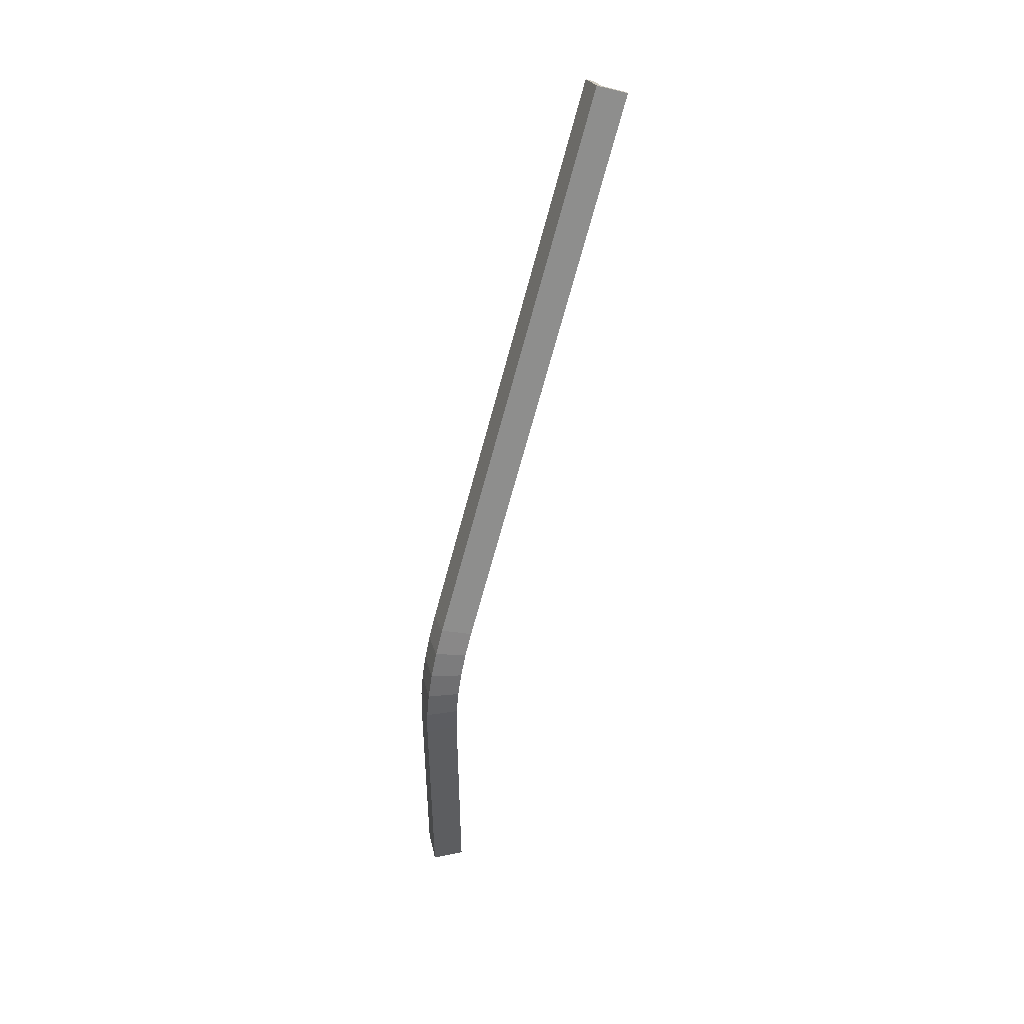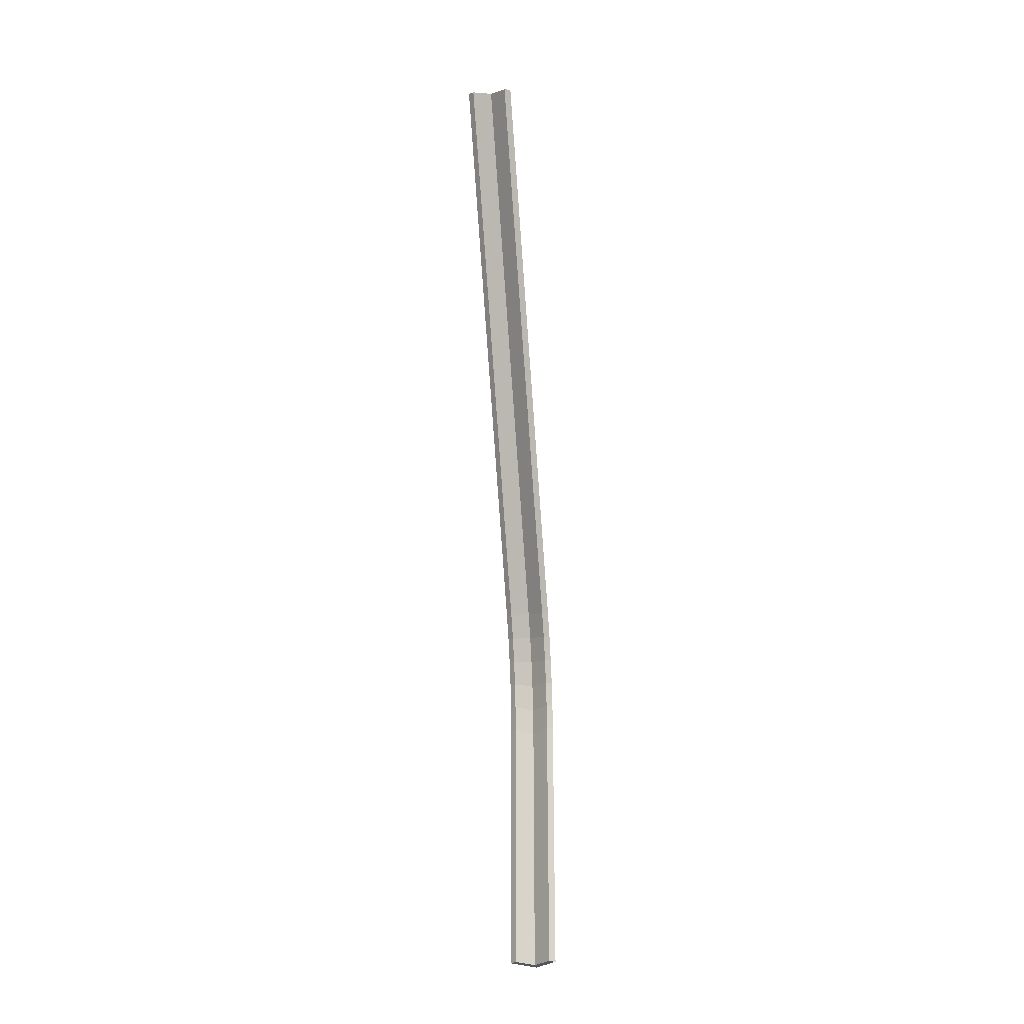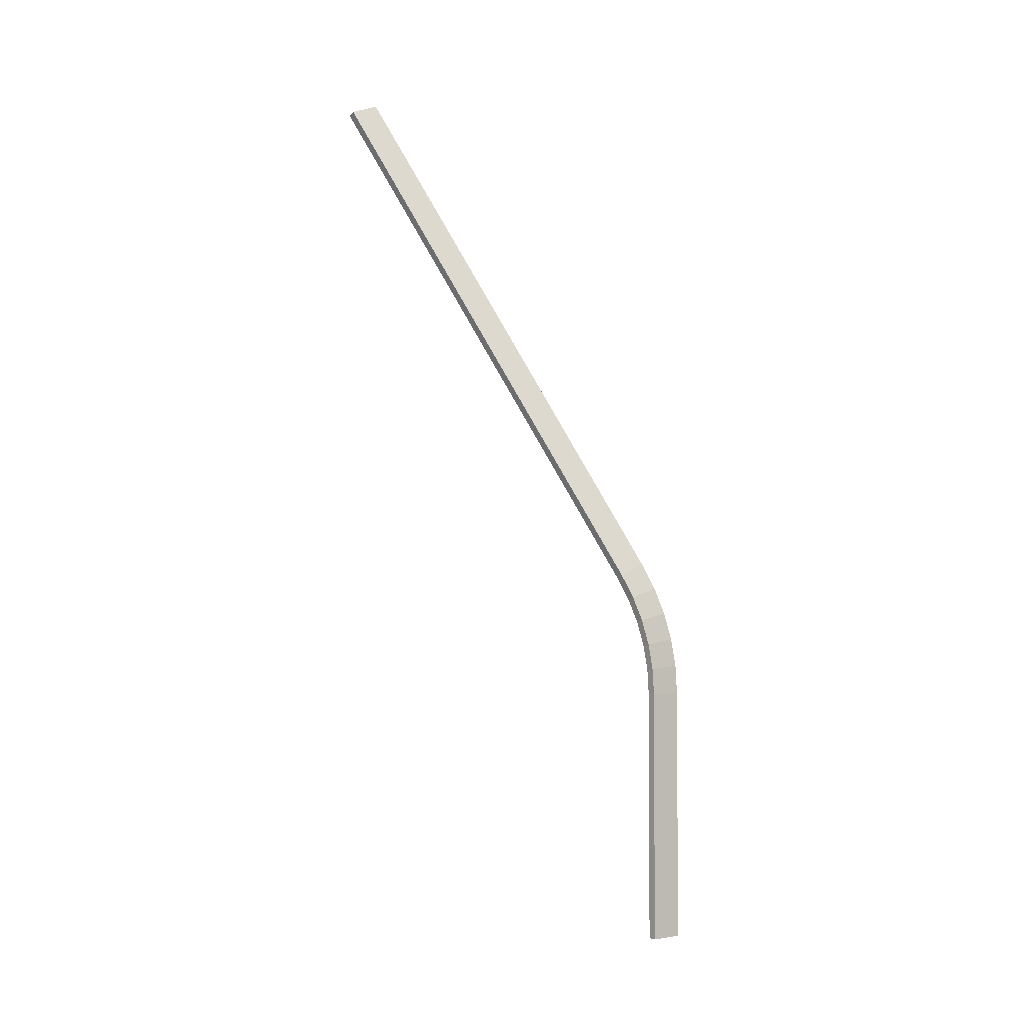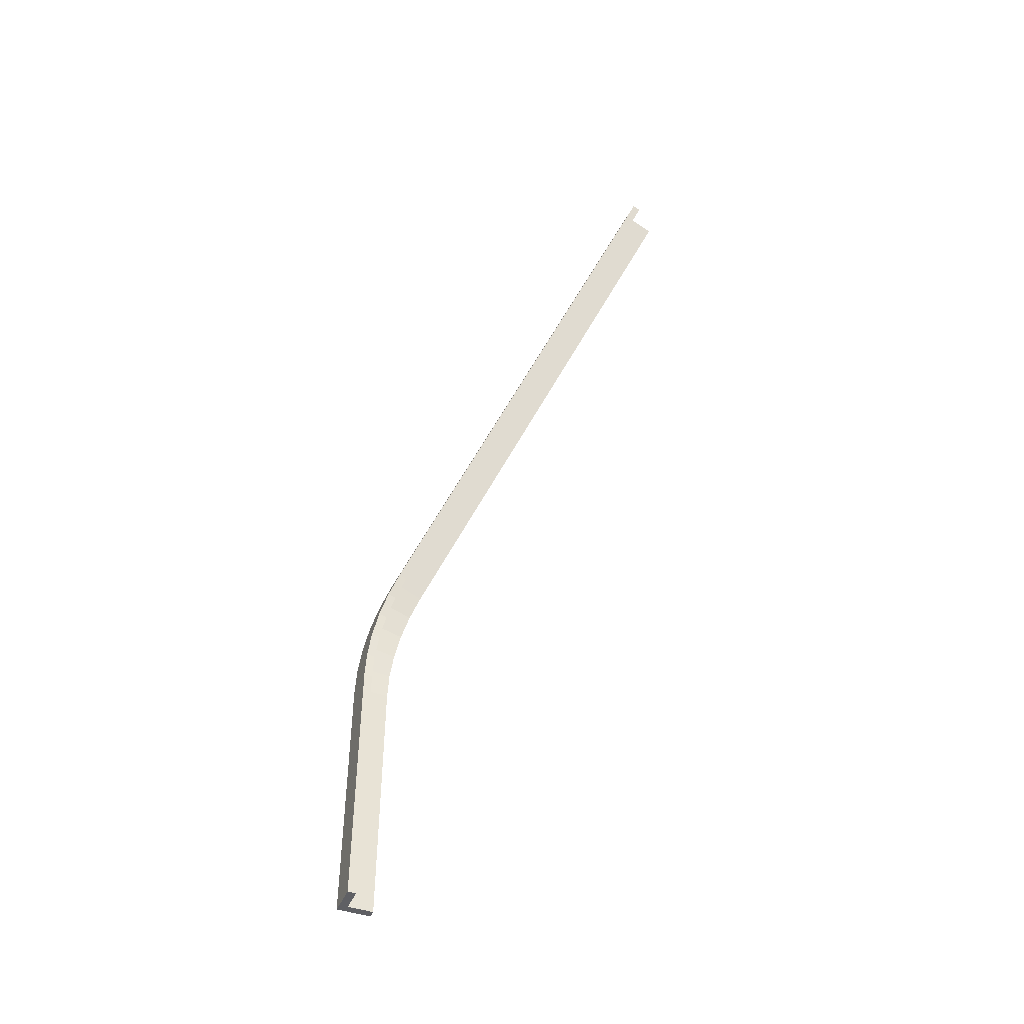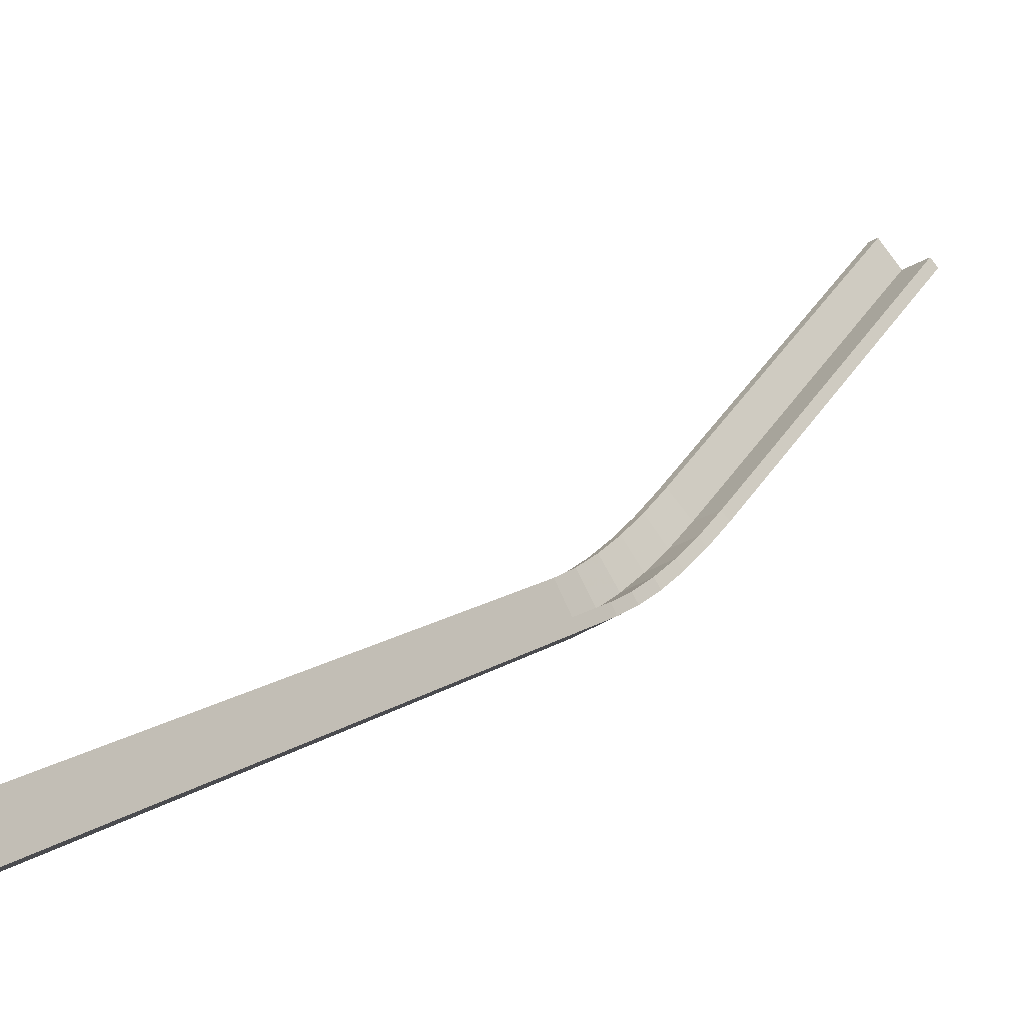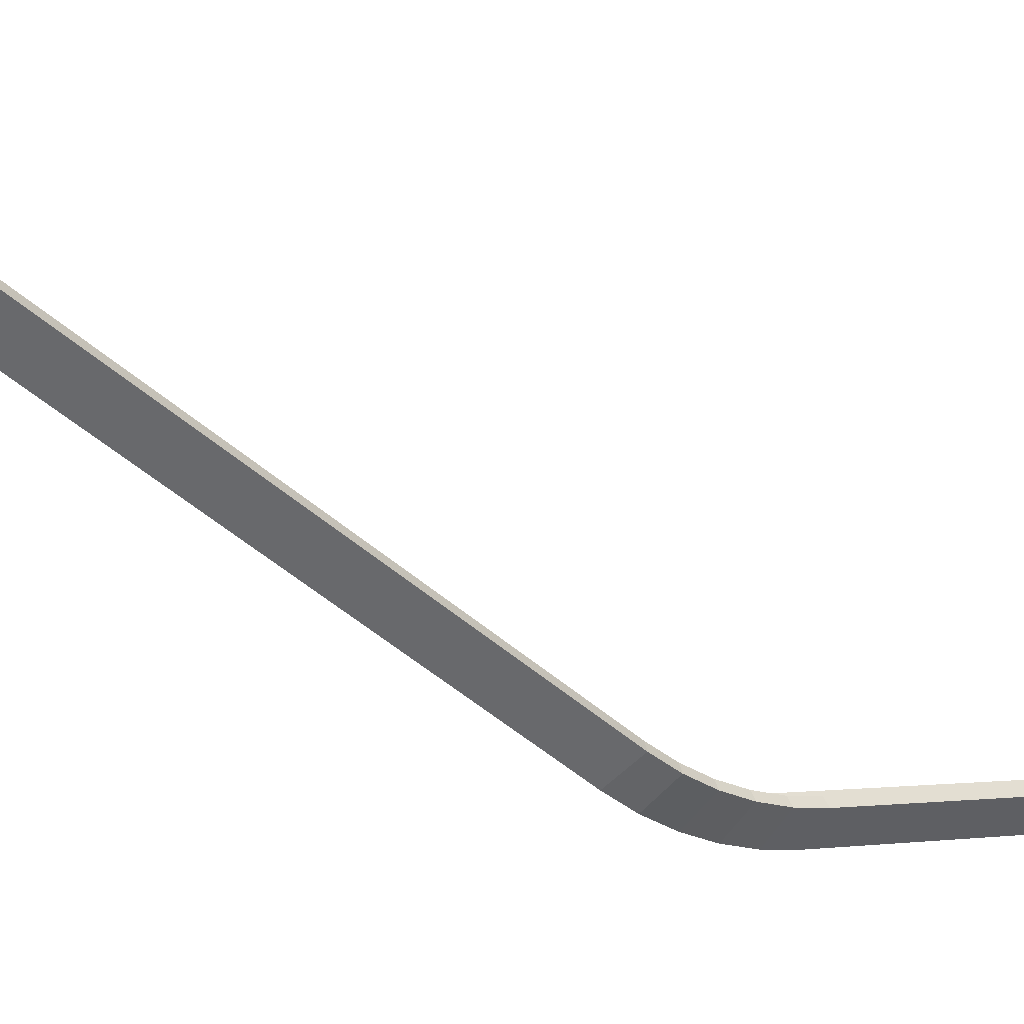
<metadata>
{"format":"obj","ext":"obj","renderer":"f3d","projection":"perspective","resolution":1024,"background":"white","views":[{"elev":46.5,"azim":31.8,"up":"+Z"},{"elev":-27.4,"azim":-171.7,"up":"+Z"},{"elev":-2.5,"azim":-82.4,"up":"+Z"},{"elev":-44.6,"azim":113.2,"up":"+Z"},{"elev":43.7,"azim":31.4,"up":"+Y"},{"elev":-0.6,"azim":51.7,"up":"+Y"}]}
</metadata>
<code>
g
v 84.85 44.93 513.9
v 42.43 2.739 518.3
v 42.43 0 466
v 84.85 42.43 466
v 42.43 0 0
v 0 42.43 466
v 0 42.43 0
v 42.43 21.21 0
v 84.85 42.43 0
v 10.61 53.03 0
v 84.85 52.43 561.2
v 42.43 10.93 570
v 0 44.93 513.9
v 84.85 64.82 607.4
v 42.43 24.47 620.5
v 0 52.43 561.2
v 74.25 53.03 -0
v 10.61 53.03 466
v 42.43 21.21 466
v 74.25 53.03 466
v 74.25 55.48 512.7
v 42.43 23.84 516.1
v 74.25 62.8 559
v 42.43 31.68 565.6
v 10.61 55.48 512.7
v 84.85 81.99 652.1
v 42.43 43.23 669.4
v 0 64.82 607.4
v 74.25 74.91 604.1
v 42.43 44.65 614
v 10.61 62.8 559
v 84.85 103.7 694.8
v 42.43 66.99 716
v 0 81.99 652.1
v 74.25 91.68 647.8
v 42.43 62.61 660.8
v 10.61 74.91 604.1
v 74.25 112.9 689.5
v 42.43 85.36 705.4
v 10.61 91.68 647.8
v 0 103.7 694.8
v 84.85 636.7 1618
v 42.43 600 1639
v 10.61 112.9 689.5
v 74.25 645.9 1613
v 42.43 618.4 1629
v 10.61 645.9 1613
v 0 636.7 1618
f 1 2 3
f 4 1 3
f 5 4 3
f 6 7 3
f 7 5 3
f 8 9 5
f 10 8 5
f 7 10 5
f 9 4 5
f 2 6 3
f 11 12 2
f 1 11 2
f 13 6 2
f 12 13 2
f 14 15 12
f 11 14 12
f 16 13 12
f 15 16 12
f 17 9 8
f 18 19 8
f 10 18 8
f 20 17 8
f 19 20 8
f 21 20 19
f 22 21 19
f 18 22 19
f 23 21 22
f 24 23 22
f 25 24 22
f 18 25 22
f 26 27 15
f 14 26 15
f 28 16 15
f 27 28 15
f 29 23 24
f 30 29 24
f 31 30 24
f 25 31 24
f 6 10 7
f 20 4 9
f 17 20 9
f 18 10 6
f 25 18 6
f 13 25 6
f 20 1 4
f 32 33 27
f 26 32 27
f 34 28 27
f 33 34 27
f 35 29 30
f 36 35 30
f 37 36 30
f 31 37 30
f 31 25 13
f 16 31 13
f 21 11 1
f 20 21 1
f 37 31 16
f 28 37 16
f 23 14 11
f 21 23 11
f 38 35 36
f 39 38 36
f 40 39 36
f 37 40 36
f 29 14 23
f 40 37 28
f 34 40 28
f 29 26 14
f 41 34 33
f 42 43 33
f 32 42 33
f 43 41 33
f 35 26 29
f 44 40 34
f 41 44 34
f 35 32 26
f 45 38 39
f 46 45 39
f 40 44 39
f 47 46 39
f 44 47 39
f 38 32 35
f 48 44 41
f 43 48 41
f 45 42 32
f 38 45 32
f 48 47 44
f 46 48 43
f 45 46 43
f 42 45 43
f 47 48 46

</code>
